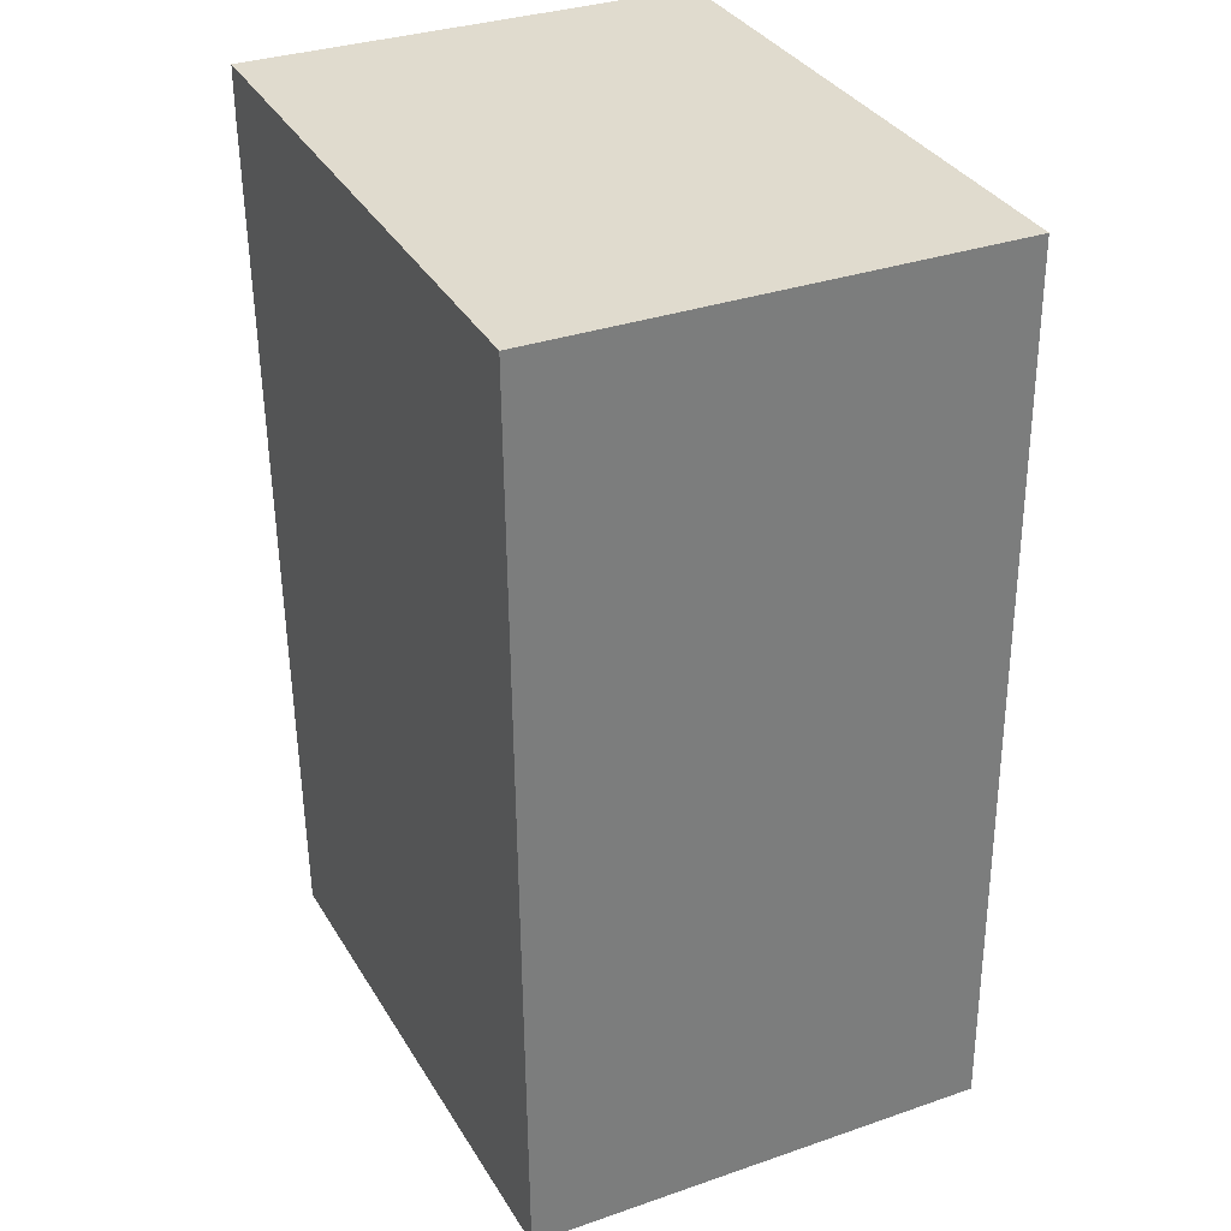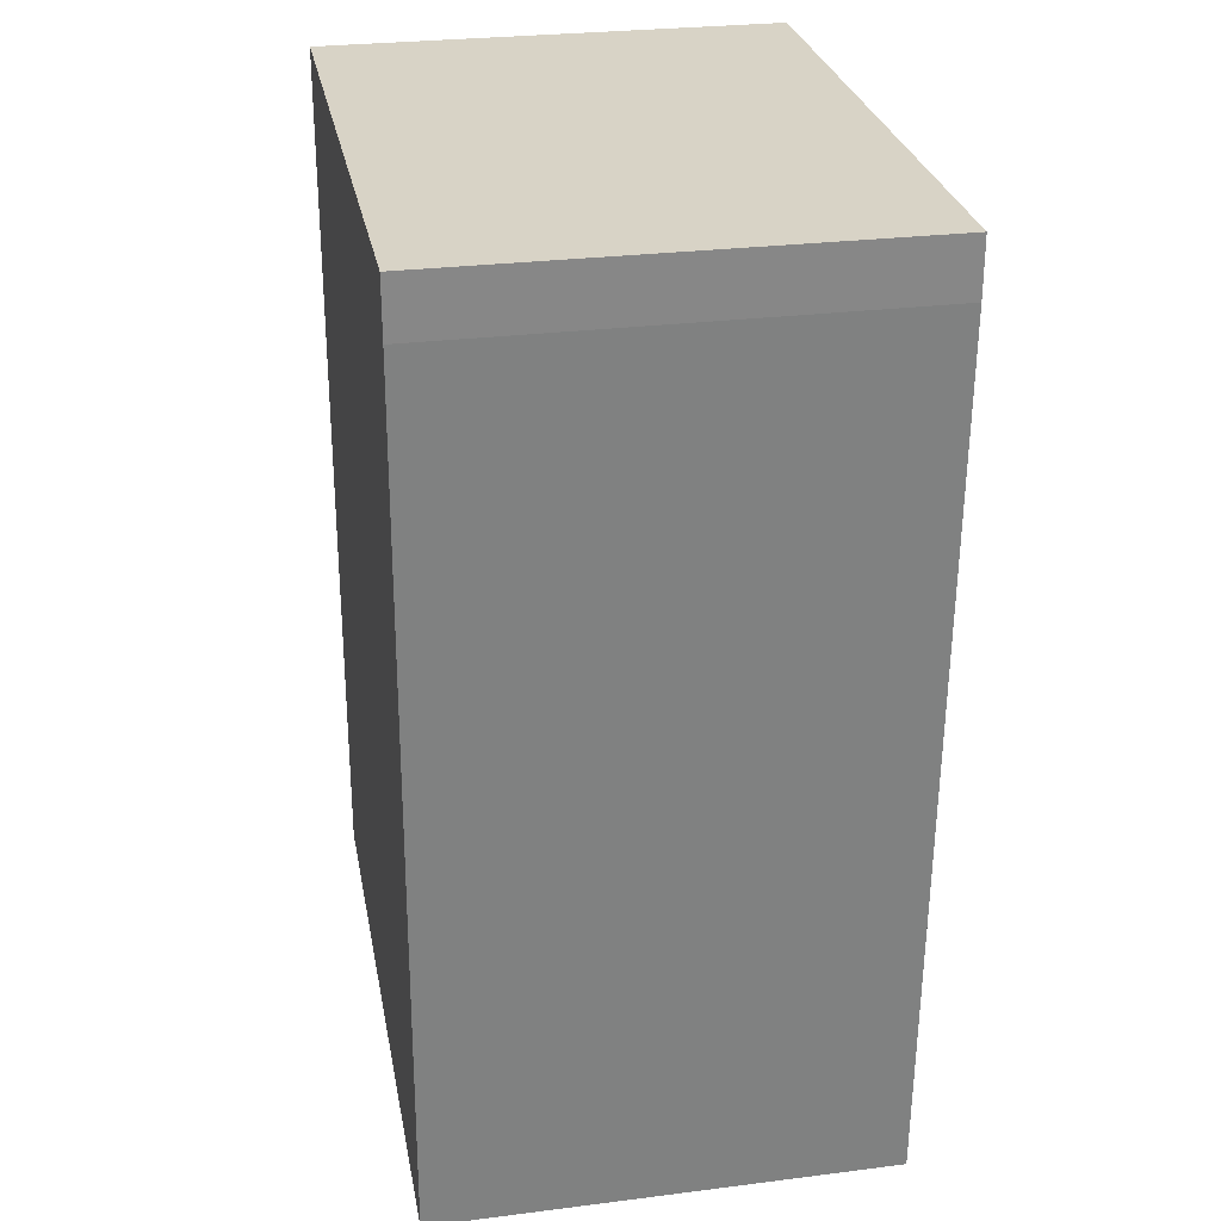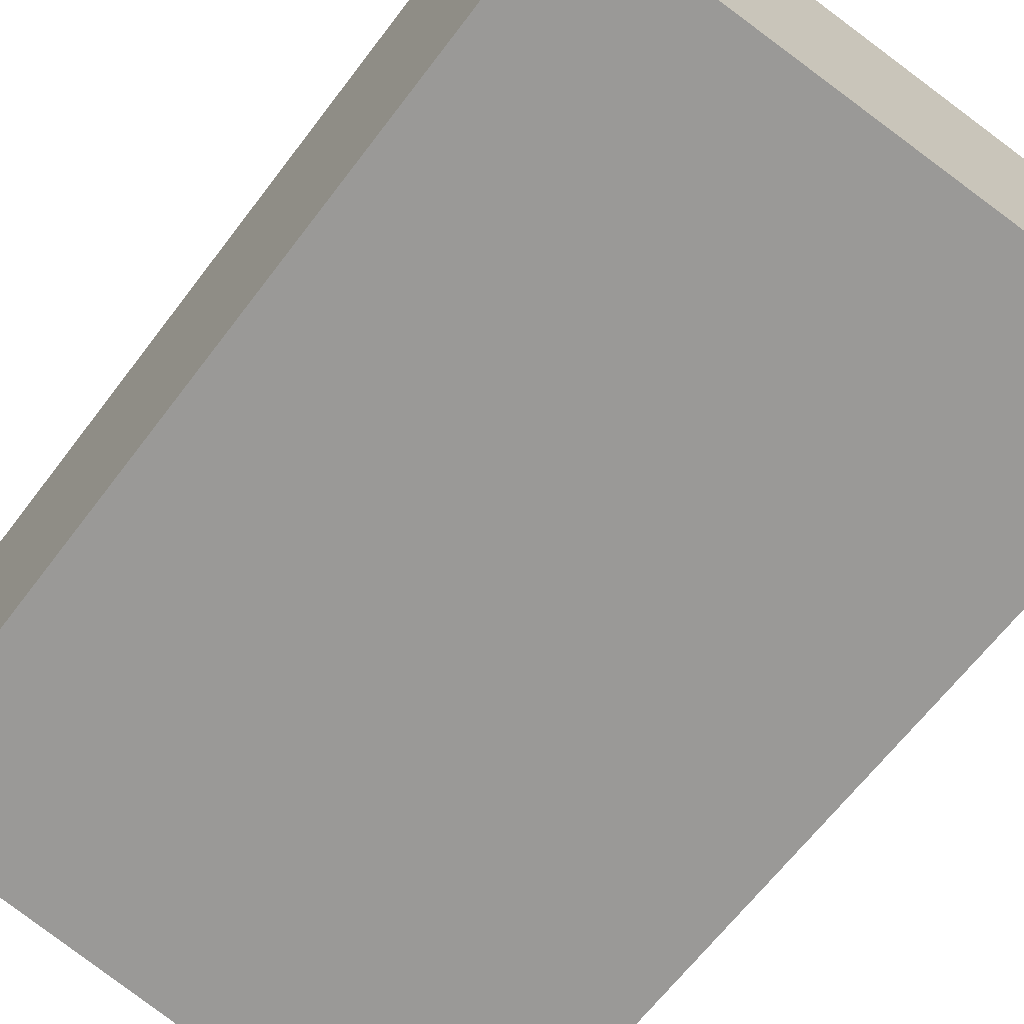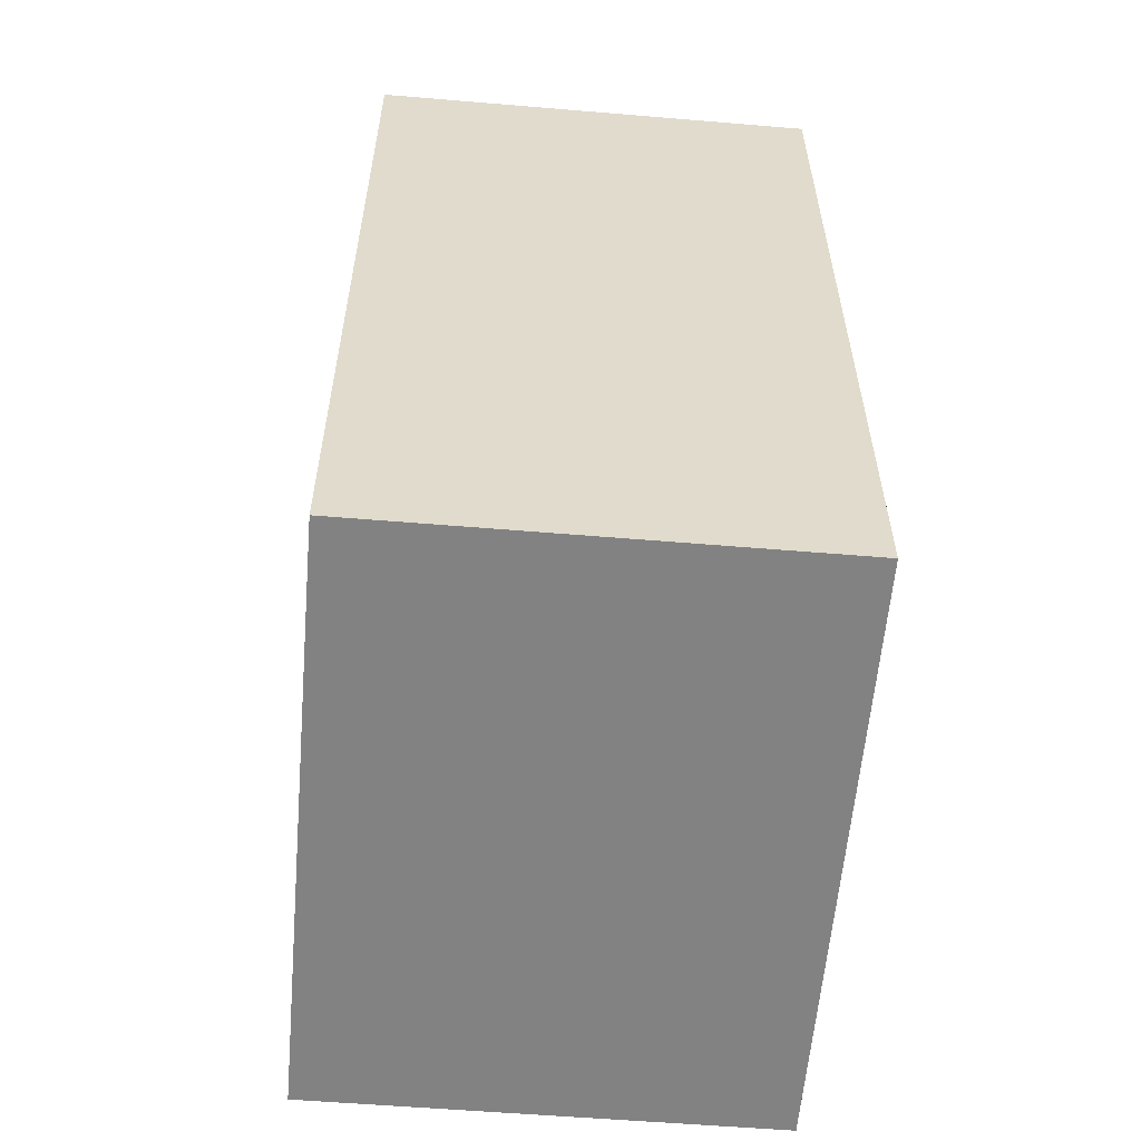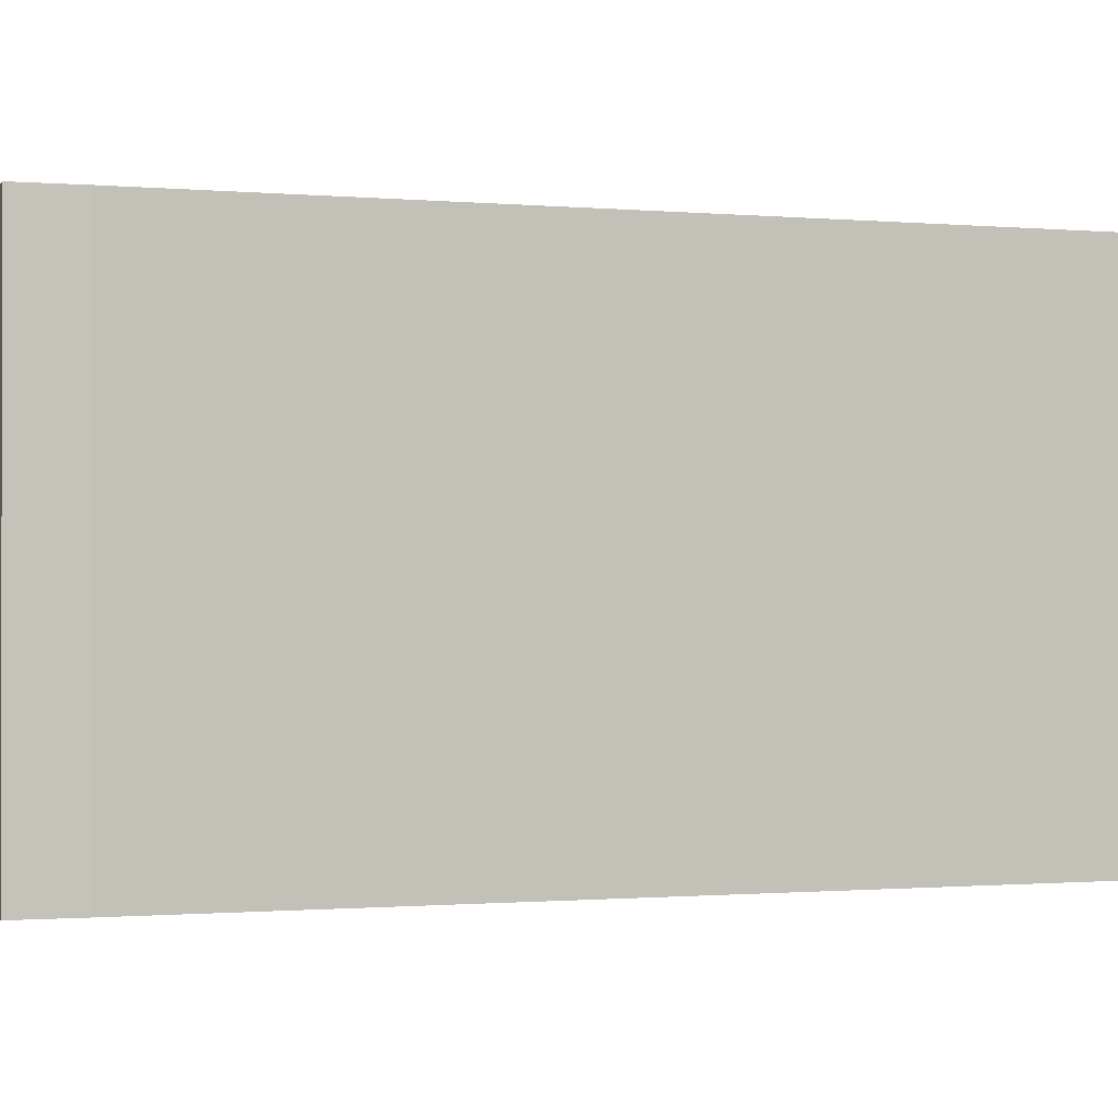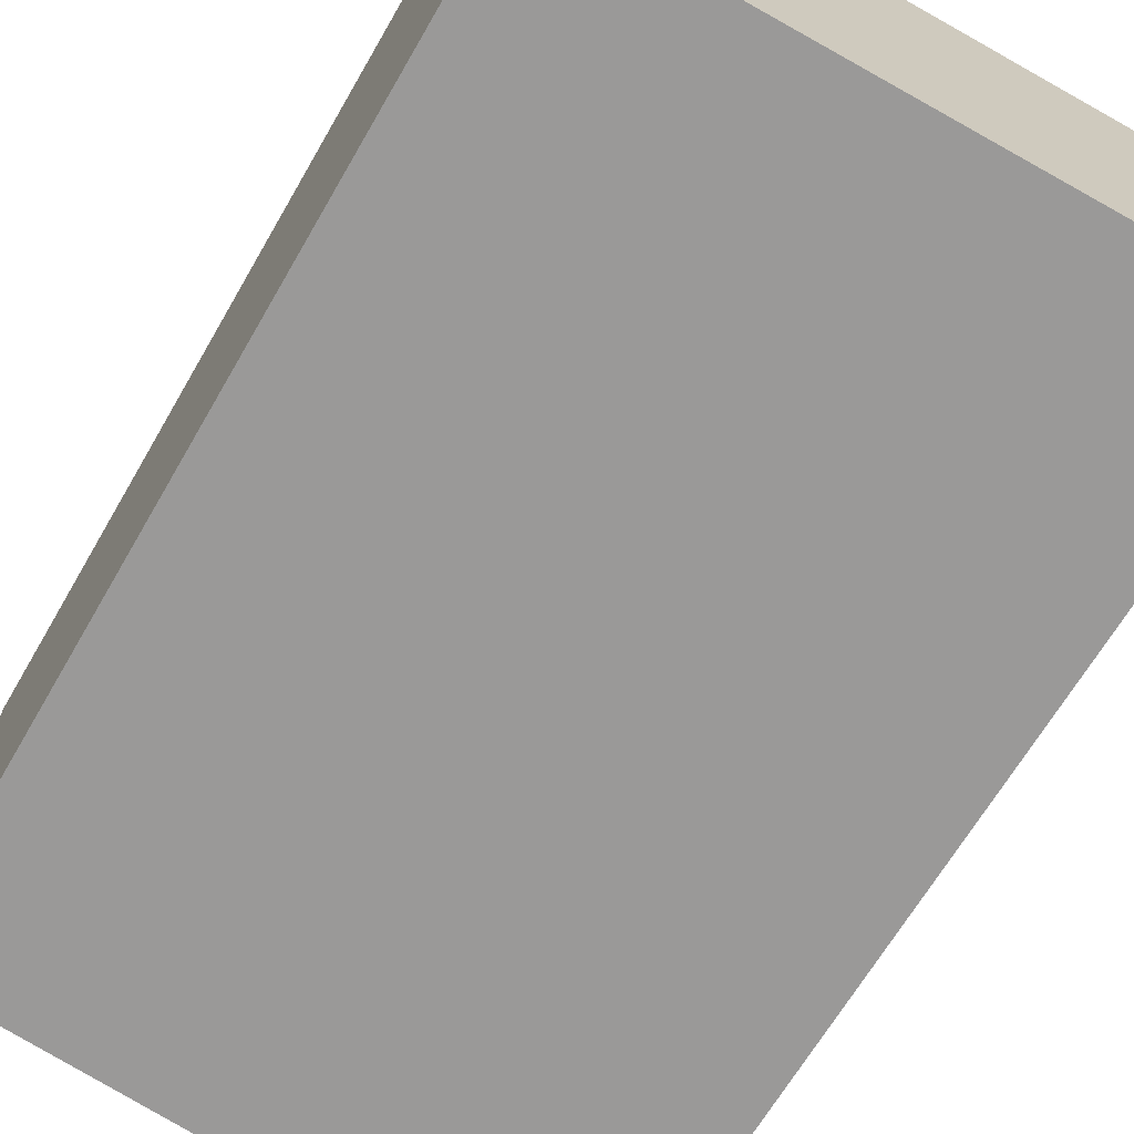
<metadata>
{"format":"obj","ext":"obj","renderer":"f3d","projection":"perspective","resolution":1024,"background":"white","views":[{"elev":33.5,"azim":-115.2,"up":"+Z"},{"elev":28.0,"azim":79.2,"up":"+Z"},{"elev":-68.9,"azim":-36.4,"up":"+Y"},{"elev":-56.4,"azim":-95.0,"up":"+Z"},{"elev":-0.7,"azim":72.2,"up":"+Y"},{"elev":-69.1,"azim":-29.1,"up":"+Y"}]}
</metadata>
<code>
v  2.206 1.622 2.926
v  0.059 1.622 3.131
v  2.206 1.622 3.126
v  0 1.622 9.932e-17
v  2.095 1.622 -0.156
v  0.059 -1.917e-16 3.131
v  2.206 -1.914e-16 3.126
v  2.206 -1.792e-16 2.926
v  2.095 9.552e-18 -0.156
v  0 0 0
g defaultobject
f 1 2 3
f 2 1 4
f 4 1 5
f 6 3 2
f 3 6 7
f 7 1 3
f 1 7 8
f 8 5 1
f 5 8 9
f 9 4 5
f 4 9 10
f 10 2 4
f 2 10 6
f 10 7 6
f 7 10 8
f 8 10 9

</code>
